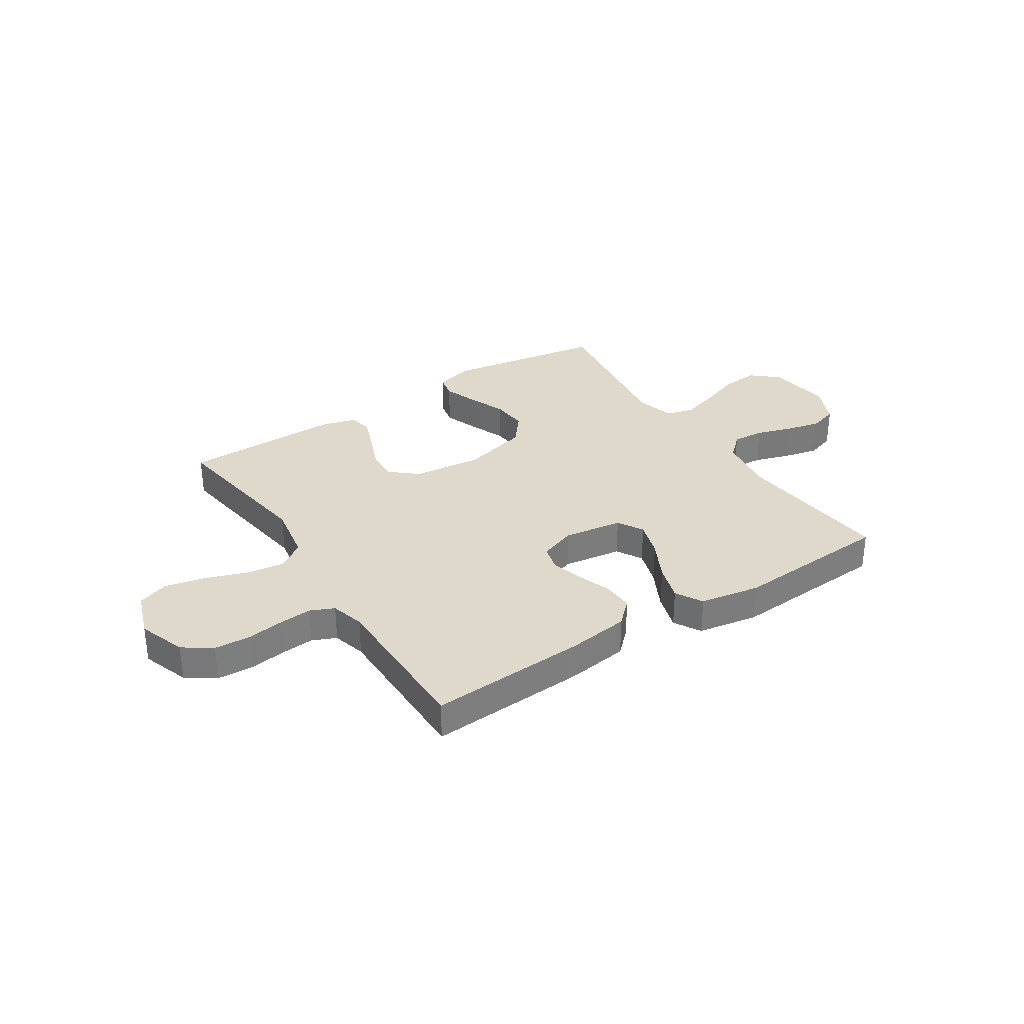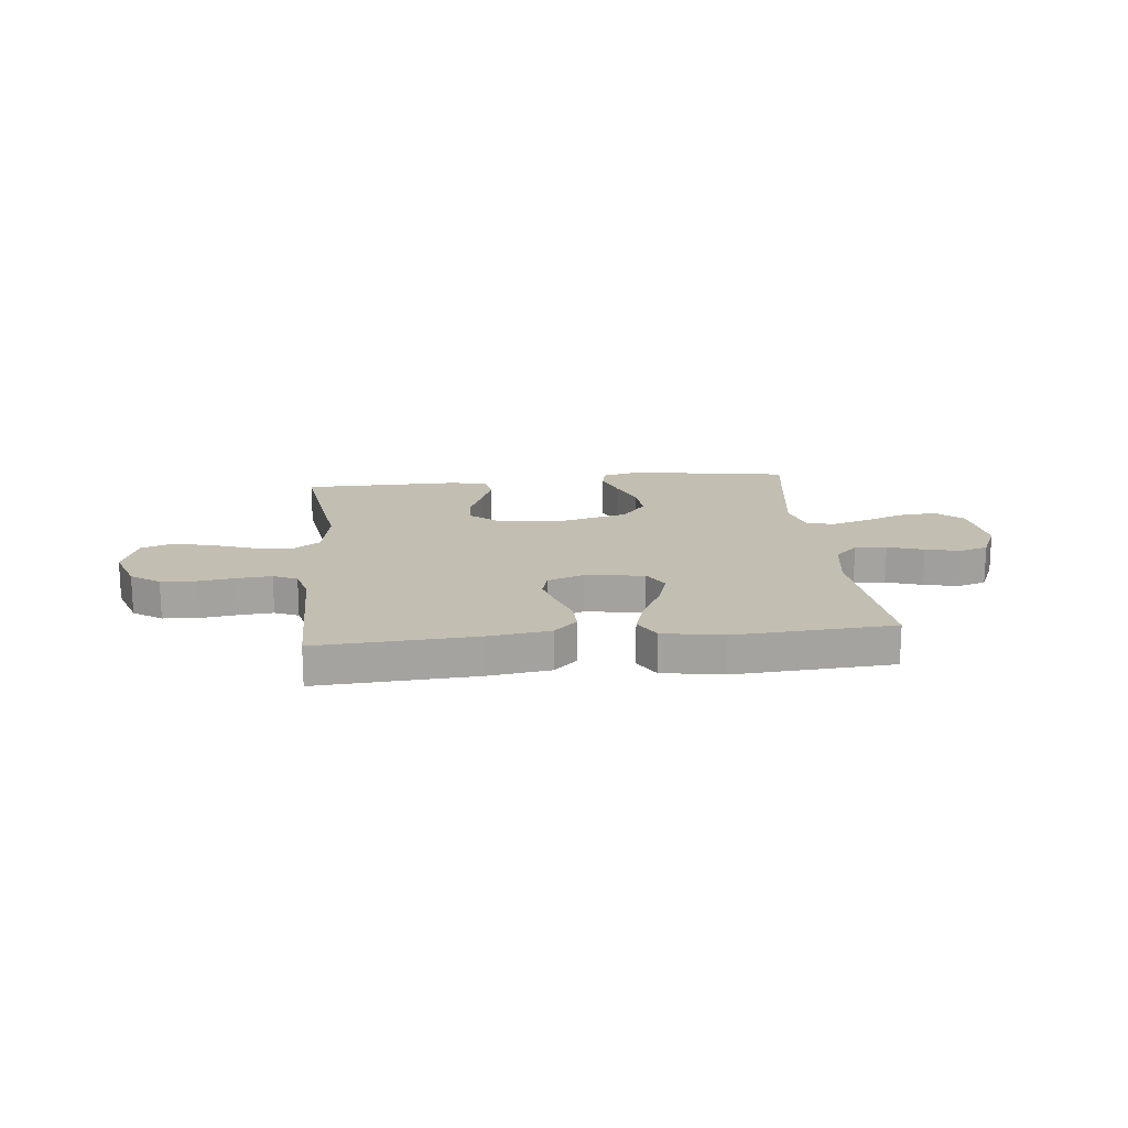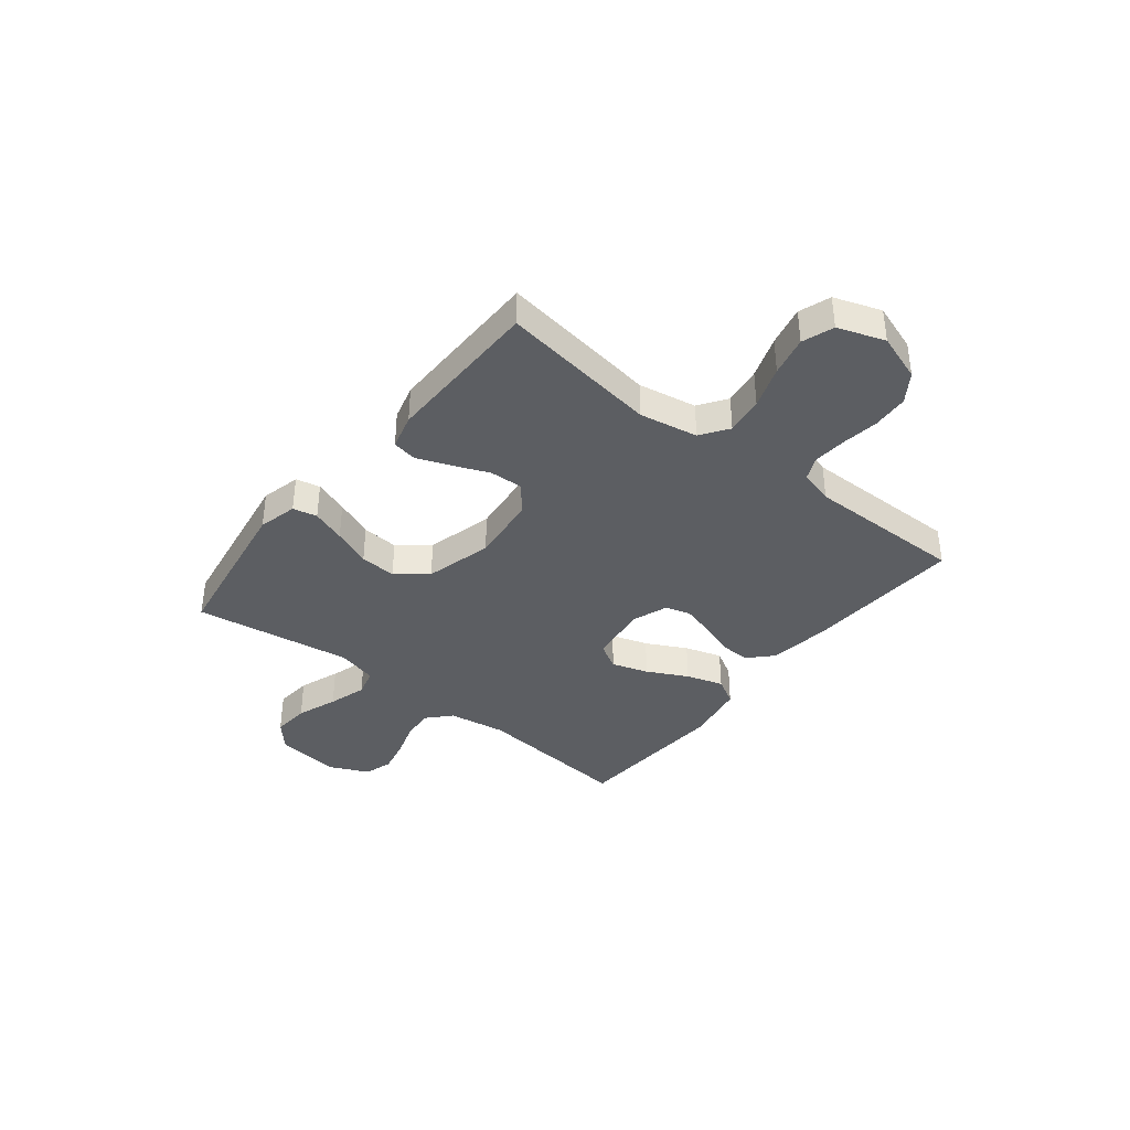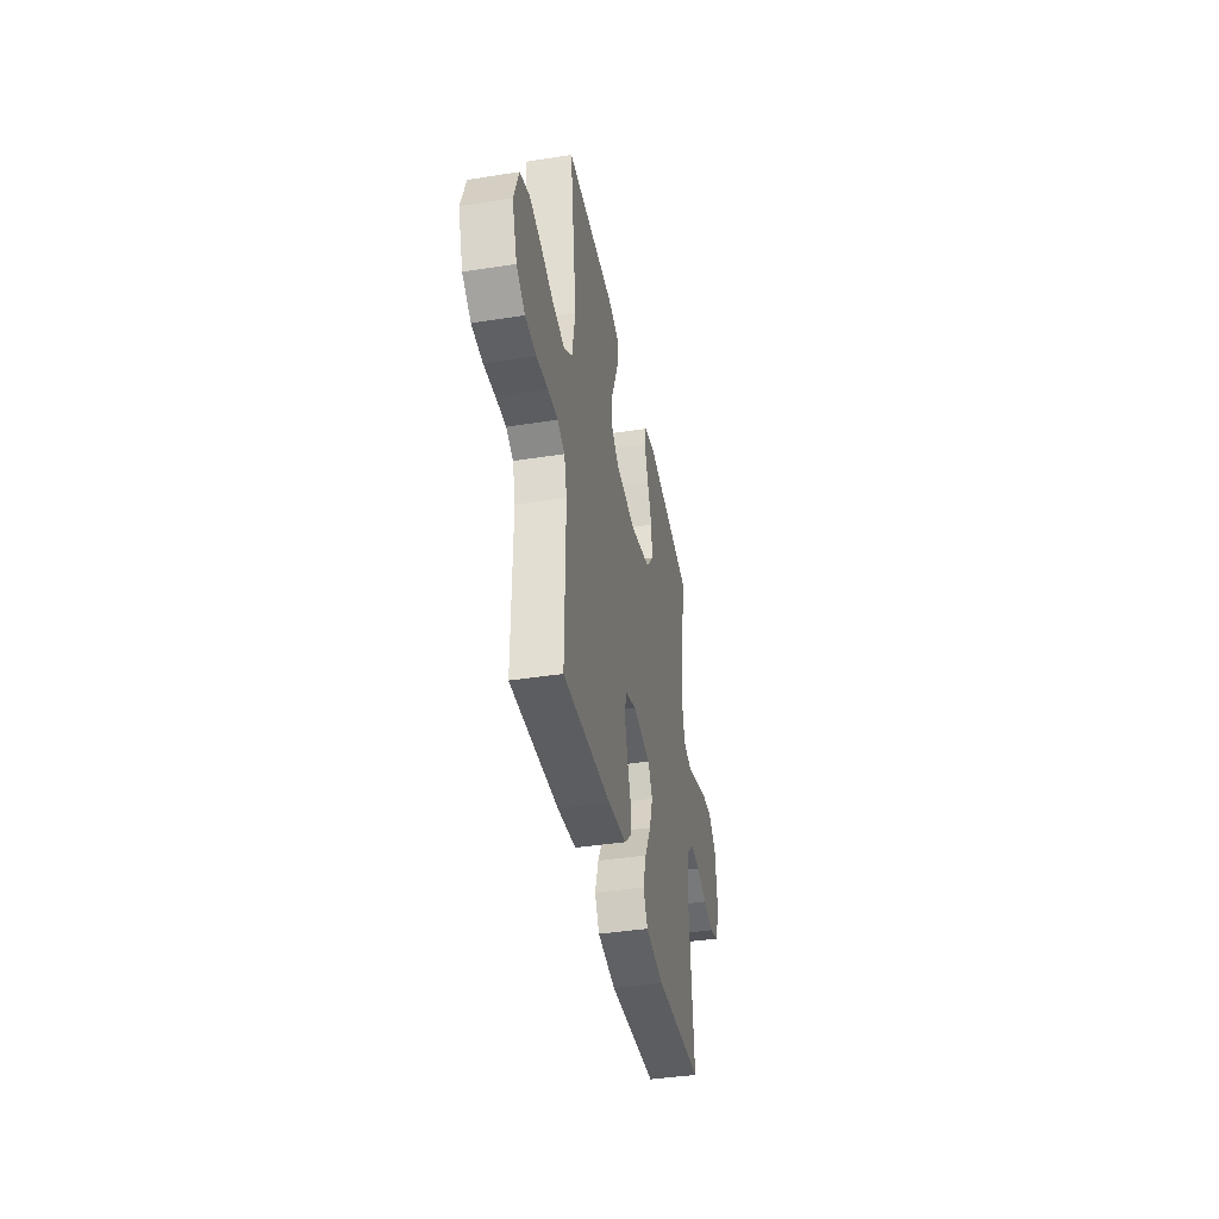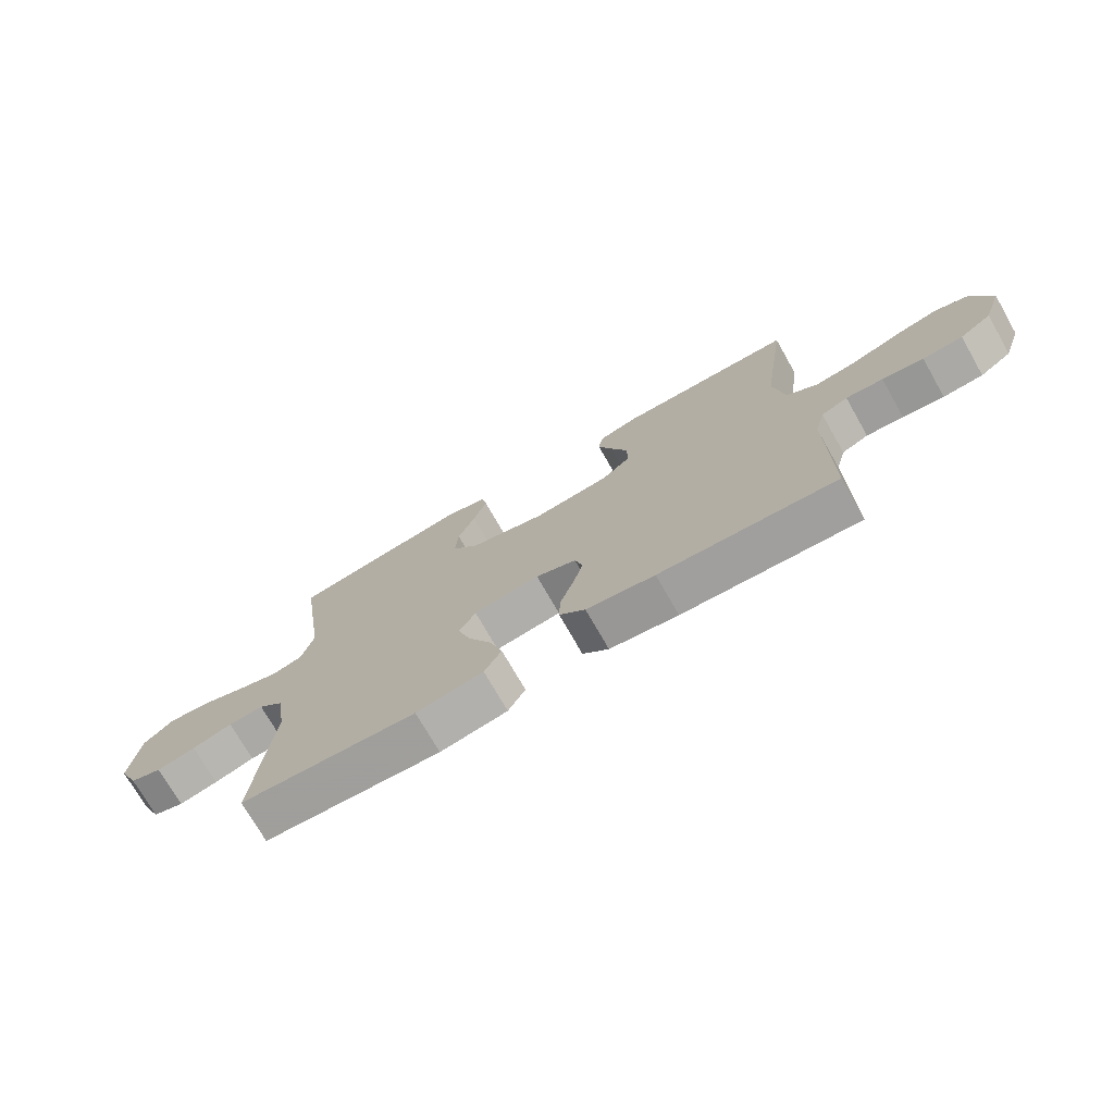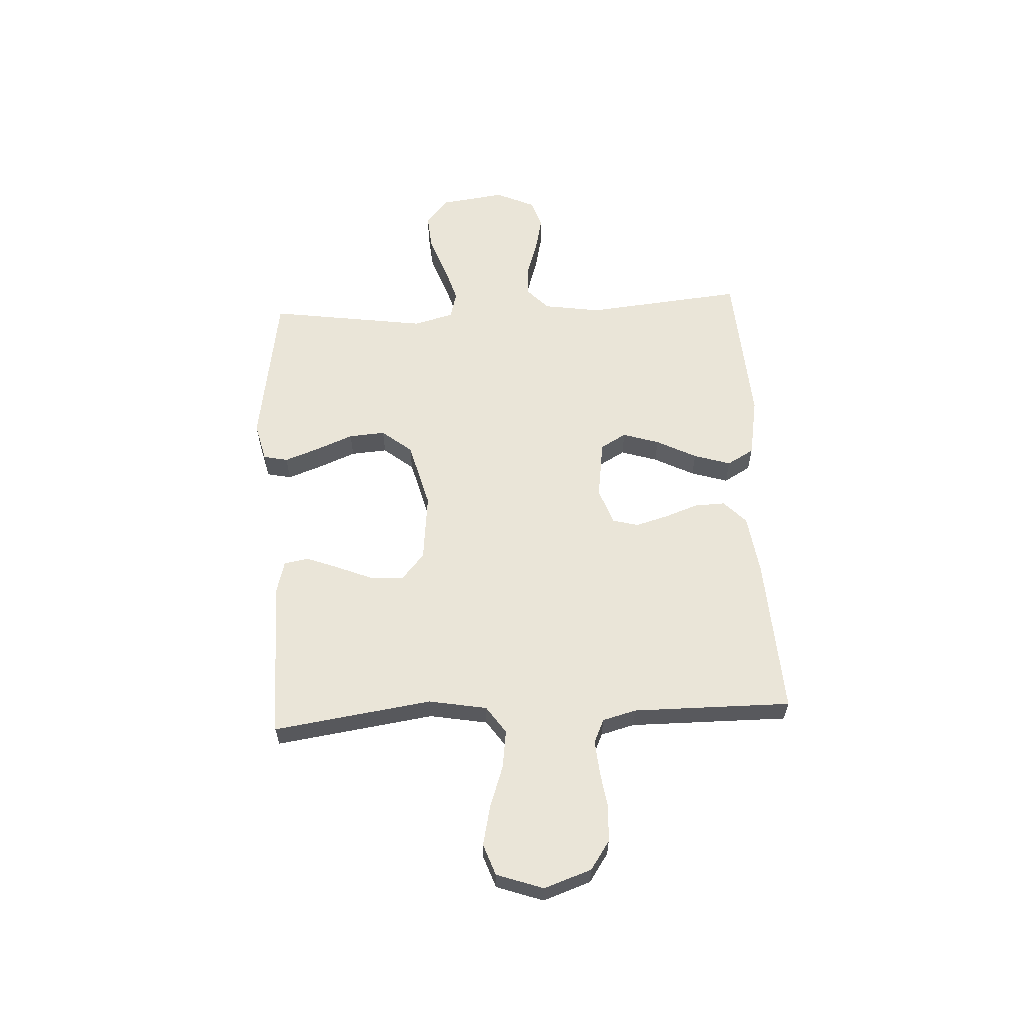
<metadata>
{"format":"obj","ext":"obj","renderer":"f3d","projection":"perspective","resolution":1024,"background":"white","views":[{"elev":32.3,"azim":147.0,"up":"+Y"},{"elev":17.3,"azim":174.0,"up":"+Y"},{"elev":-38.1,"azim":51.5,"up":"+Y"},{"elev":-40.4,"azim":100.9,"up":"+Z"},{"elev":-73.4,"azim":29.7,"up":"+Z"},{"elev":59.6,"azim":86.9,"up":"+Y"}]}
</metadata>
<code>
v 0.5 0.07 0.5
v 0.457 0.07 0.2
v 0.477 0.07 0.09
v 0.529 0.07 0.054
v 0.601 0.07 0.064
v 0.681 0.07 0.092
v 0.756 0.07 0.109
v 0.815 0.07 0.088
v 0.846 0.07 0
v 0.815 0.07 -0.09
v 0.761 0.07 -0.127
v 0.693 0.07 -0.131
v 0.623 0.07 -0.121
v 0.56 0.07 -0.116
v 0.515 0.07 -0.136
v 0.498 0.07 -0.2
v 0.5 0.07 -0.5
v 0.2 0.07 -0.483
v 0.084 0.07 -0.467
v 0.04 0.07 -0.425
v 0.042 0.07 -0.367
v 0.065 0.07 -0.302
v 0.082 0.07 -0.241
v 0.069 0.07 -0.193
v 0 0.07 -0.168
v -0.112 0.07 -0.184
v -0.14 0.07 -0.233
v -0.118 0.07 -0.302
v -0.079 0.07 -0.378
v -0.057 0.07 -0.448
v -0.086 0.07 -0.499
v -0.2 0.07 -0.519
v -0.5 0.07 -0.5
v -0.471 0.07 -0.2
v -0.488 0.07 -0.091
v -0.531 0.07 -0.051
v -0.591 0.07 -0.055
v -0.659 0.07 -0.077
v -0.725 0.07 -0.092
v -0.779 0.07 -0.075
v -0.813 0.07 0
v -0.797 0.07 0.122
v -0.747 0.07 0.166
v -0.677 0.07 0.16
v -0.6 0.07 0.132
v -0.528 0.07 0.11
v -0.476 0.07 0.124
v -0.456 0.07 0.2
v -0.5 0.07 0.5
v -0.2 0.07 0.548
v -0.126 0.07 0.53
v -0.116 0.07 0.484
v -0.139 0.07 0.42
v -0.168 0.07 0.348
v -0.173 0.07 0.279
v -0.127 0.07 0.222
v 0 0.07 0.189
v 0.13 0.07 0.203
v 0.18 0.07 0.246
v 0.177 0.07 0.308
v 0.149 0.07 0.376
v 0.125 0.07 0.439
v 0.133 0.07 0.485
v 0.2 0.07 0.503
v 0.5 0 0.5
v 0.457 0 0.2
v 0.477 0 0.09
v 0.529 0 0.054
v 0.601 0 0.064
v 0.681 0 0.092
v 0.756 0 0.109
v 0.815 0 0.088
v 0.846 0 0
v 0.815 0 -0.09
v 0.761 0 -0.127
v 0.693 0 -0.131
v 0.623 0 -0.121
v 0.56 0 -0.116
v 0.515 0 -0.136
v 0.498 0 -0.2
v 0.5 0 -0.5
v 0.2 0 -0.483
v 0.084 0 -0.467
v 0.04 0 -0.425
v 0.042 0 -0.367
v 0.065 0 -0.302
v 0.082 0 -0.241
v 0.069 0 -0.193
v 0 0 -0.168
v -0.112 0 -0.184
v -0.14 0 -0.233
v -0.118 0 -0.302
v -0.079 0 -0.378
v -0.057 0 -0.448
v -0.086 0 -0.499
v -0.2 0 -0.519
v -0.5 0 -0.5
v -0.471 0 -0.2
v -0.488 0 -0.091
v -0.531 0 -0.051
v -0.591 0 -0.055
v -0.659 0 -0.077
v -0.725 0 -0.092
v -0.779 0 -0.075
v -0.813 0 0
v -0.797 0 0.122
v -0.747 0 0.166
v -0.677 0 0.16
v -0.6 0 0.132
v -0.528 0 0.11
v -0.476 0 0.124
v -0.456 0 0.2
v -0.5 0 0.5
v -0.2 0 0.548
v -0.126 0 0.53
v -0.116 0 0.484
v -0.139 0 0.42
v -0.168 0 0.348
v -0.173 0 0.279
v -0.127 0 0.222
v 0 0 0.189
v 0.13 0 0.203
v 0.18 0 0.246
v 0.177 0 0.308
v 0.149 0 0.376
v 0.125 0 0.439
v 0.133 0 0.485
v 0.2 0 0.503
f 64 1 2
f 63 64 2
f 62 63 2
f 61 62 2
f 60 61 2
f 59 60 2 3
f 58 59 3 4
f 57 58 4
f 52 53 54
f 51 52 54
f 50 51 54
f 49 50 54
f 48 49 54
f 47 48 54 55
f 43 44 45
f 42 43 45
f 41 42 45
f 40 41 45
f 39 40 45
f 38 39 45
f 37 38 45
f 36 37 45 46
f 35 36 46 47
f 32 33 34
f 31 32 34
f 30 31 34
f 29 30 34
f 28 29 34
f 34 35 47
f 28 34 47
f 27 28 47
f 20 21 22
f 19 20 22
f 18 19 22
f 17 18 22
f 16 17 22
f 15 16 22 23
f 14 15 23 24
f 11 12 13
f 10 11 13
f 9 10 13
f 8 9 13
f 7 8 13
f 6 7 13
f 5 6 13
f 4 5 13 14
f 14 24 25
f 4 14 25
f 57 4 25
f 47 55 56
f 27 47 56
f 26 27 56
f 25 26 56 57
f 66 65 128
f 66 128 127
f 66 127 126
f 66 126 125
f 66 125 124
f 67 66 124 123
f 68 67 123 122
f 68 122 121
f 118 117 116
f 118 116 115
f 118 115 114
f 118 114 113
f 118 113 112
f 119 118 112 111
f 109 108 107
f 109 107 106
f 109 106 105
f 109 105 104
f 109 104 103
f 109 103 102
f 109 102 101
f 110 109 101 100
f 111 110 100 99
f 98 97 96
f 98 96 95
f 98 95 94
f 98 94 93
f 98 93 92
f 111 99 98
f 111 98 92
f 111 92 91
f 86 85 84
f 86 84 83
f 86 83 82
f 86 82 81
f 86 81 80
f 87 86 80 79
f 88 87 79 78
f 77 76 75
f 77 75 74
f 77 74 73
f 77 73 72
f 77 72 71
f 77 71 70
f 77 70 69
f 78 77 69 68
f 89 88 78
f 89 78 68
f 89 68 121
f 120 119 111
f 120 111 91
f 120 91 90
f 121 120 90 89
f 1 65 66 2
f 2 66 67 3
f 3 67 68 4
f 4 68 69 5
f 5 69 70 6
f 6 70 71 7
f 7 71 72 8
f 8 72 73 9
f 9 73 74 10
f 10 74 75 11
f 11 75 76 12
f 12 76 77 13
f 13 77 78 14
f 14 78 79 15
f 15 79 80 16
f 16 80 81 17
f 17 81 82 18
f 18 82 83 19
f 19 83 84 20
f 20 84 85 21
f 21 85 86 22
f 22 86 87 23
f 23 87 88 24
f 24 88 89 25
f 25 89 90 26
f 26 90 91 27
f 27 91 92 28
f 28 92 93 29
f 29 93 94 30
f 30 94 95 31
f 31 95 96 32
f 32 96 97 33
f 33 97 98 34
f 34 98 99 35
f 35 99 100 36
f 36 100 101 37
f 37 101 102 38
f 38 102 103 39
f 39 103 104 40
f 40 104 105 41
f 41 105 106 42
f 42 106 107 43
f 43 107 108 44
f 44 108 109 45
f 45 109 110 46
f 46 110 111 47
f 47 111 112 48
f 48 112 113 49
f 49 113 114 50
f 50 114 115 51
f 51 115 116 52
f 52 116 117 53
f 53 117 118 54
f 54 118 119 55
f 55 119 120 56
f 56 120 121 57
f 57 121 122 58
f 58 122 123 59
f 59 123 124 60
f 60 124 125 61
f 61 125 126 62
f 62 126 127 63
f 63 127 128 64
f 64 128 65 1

</code>
